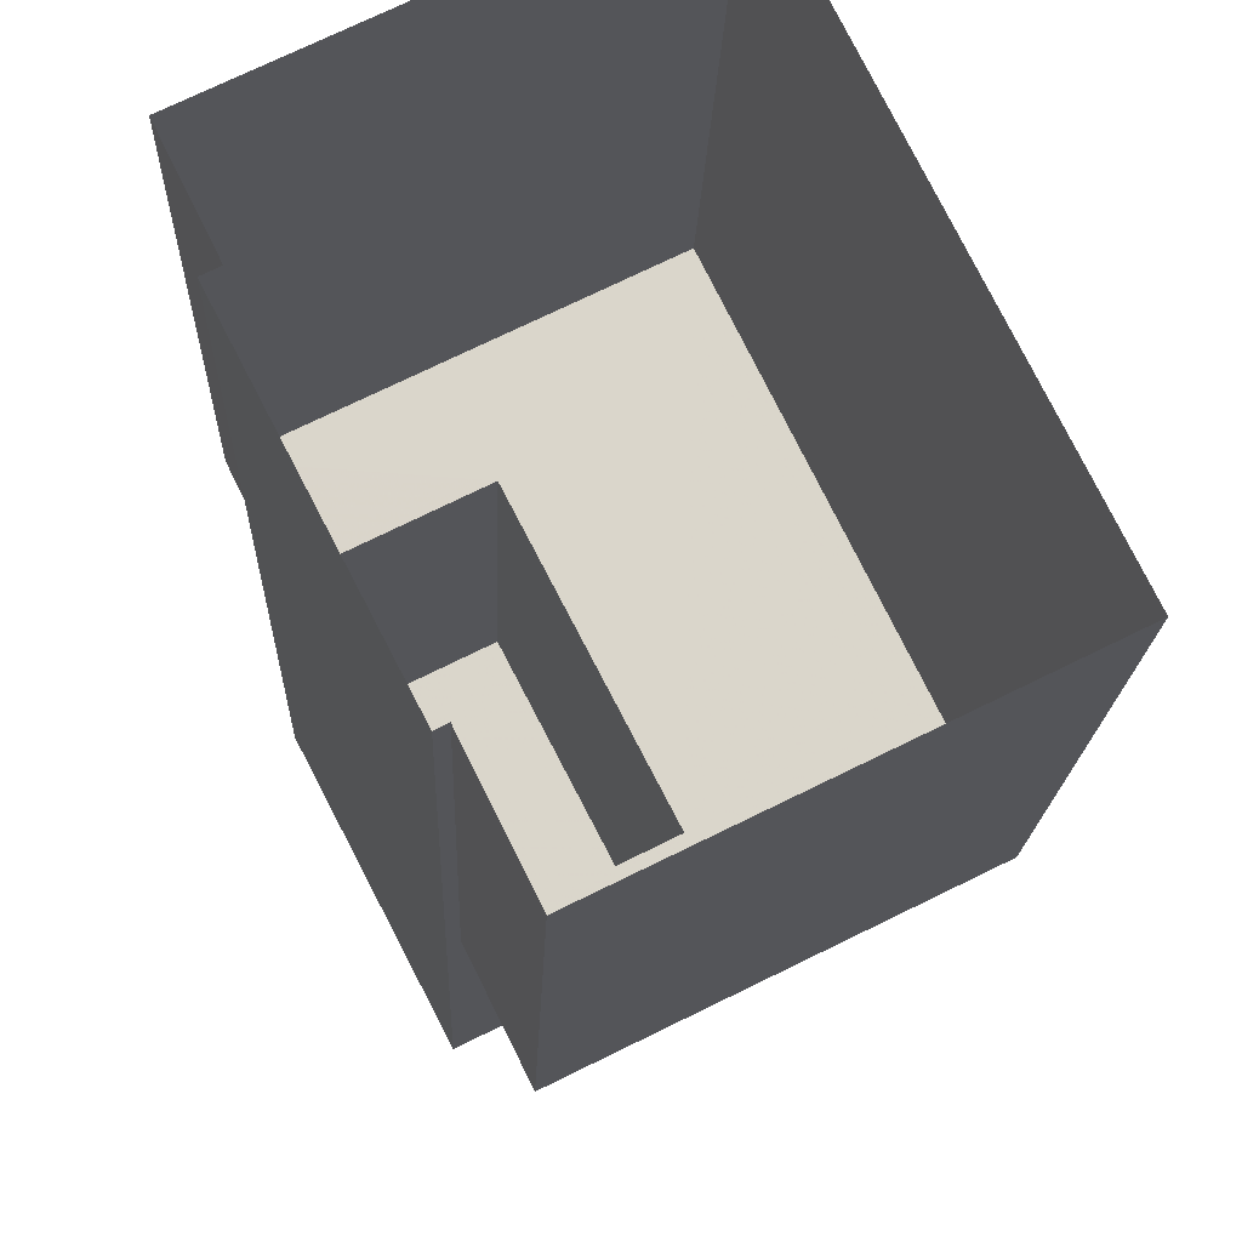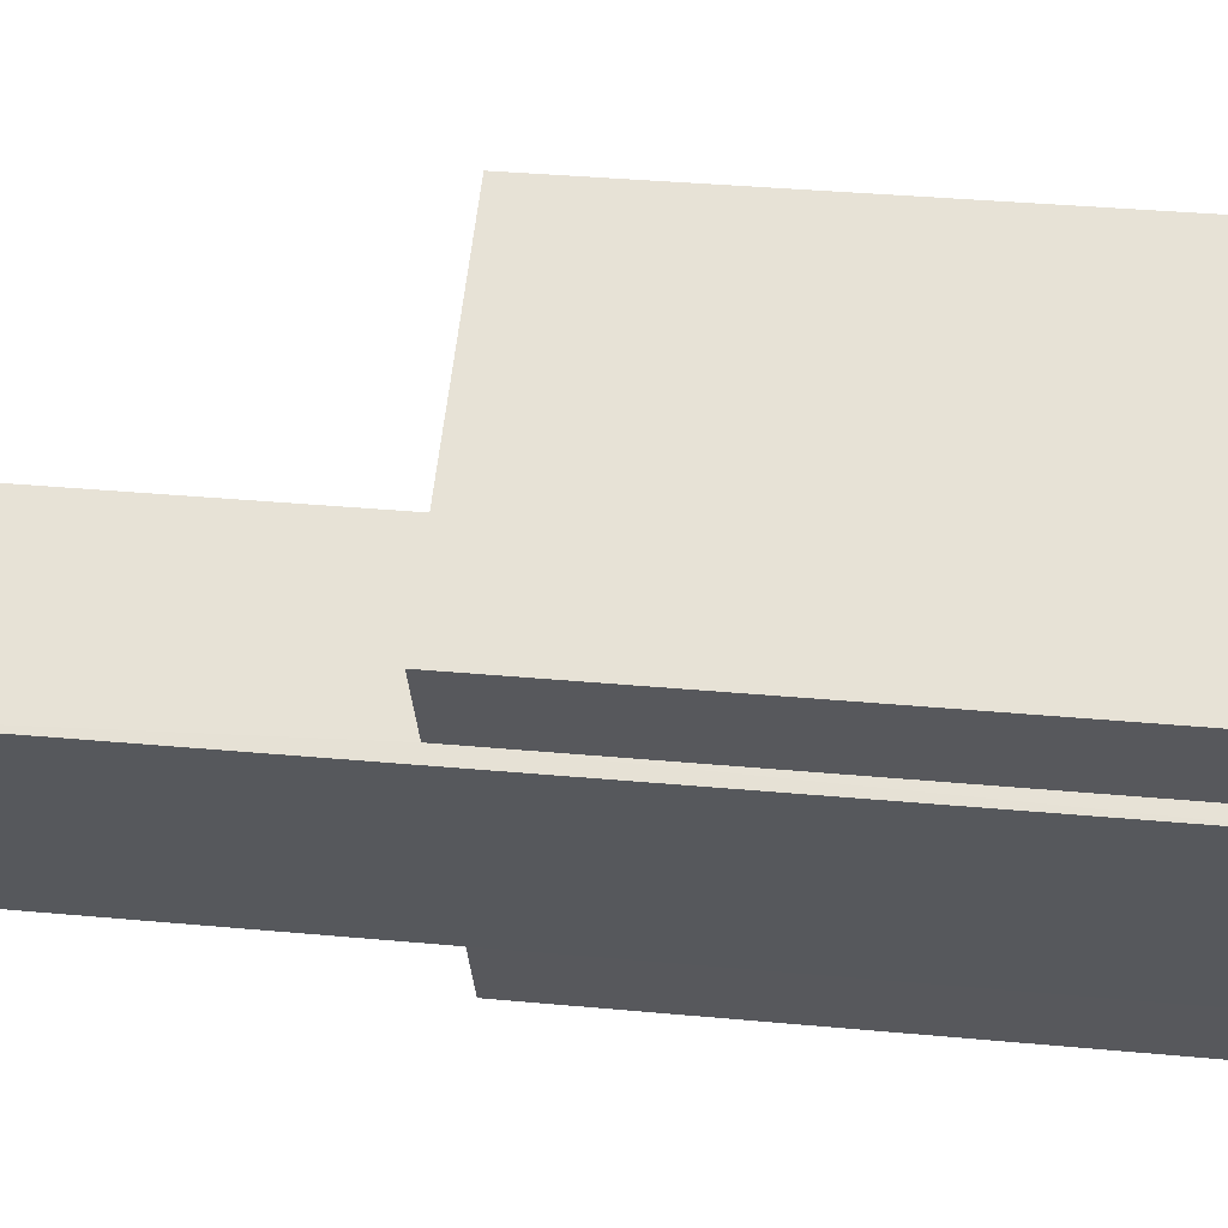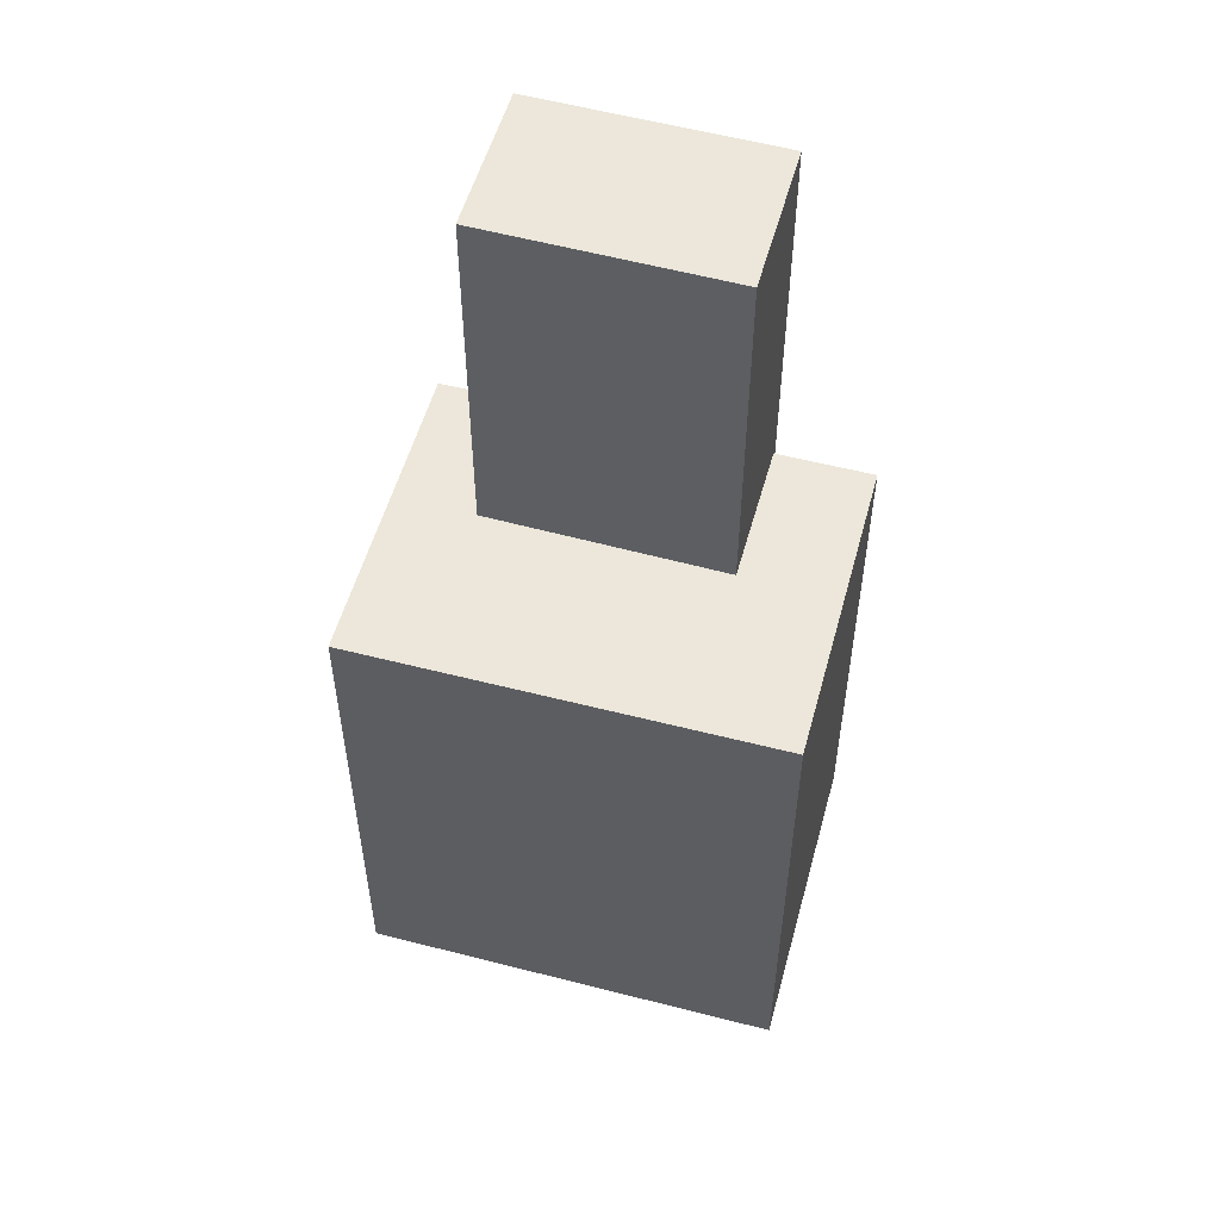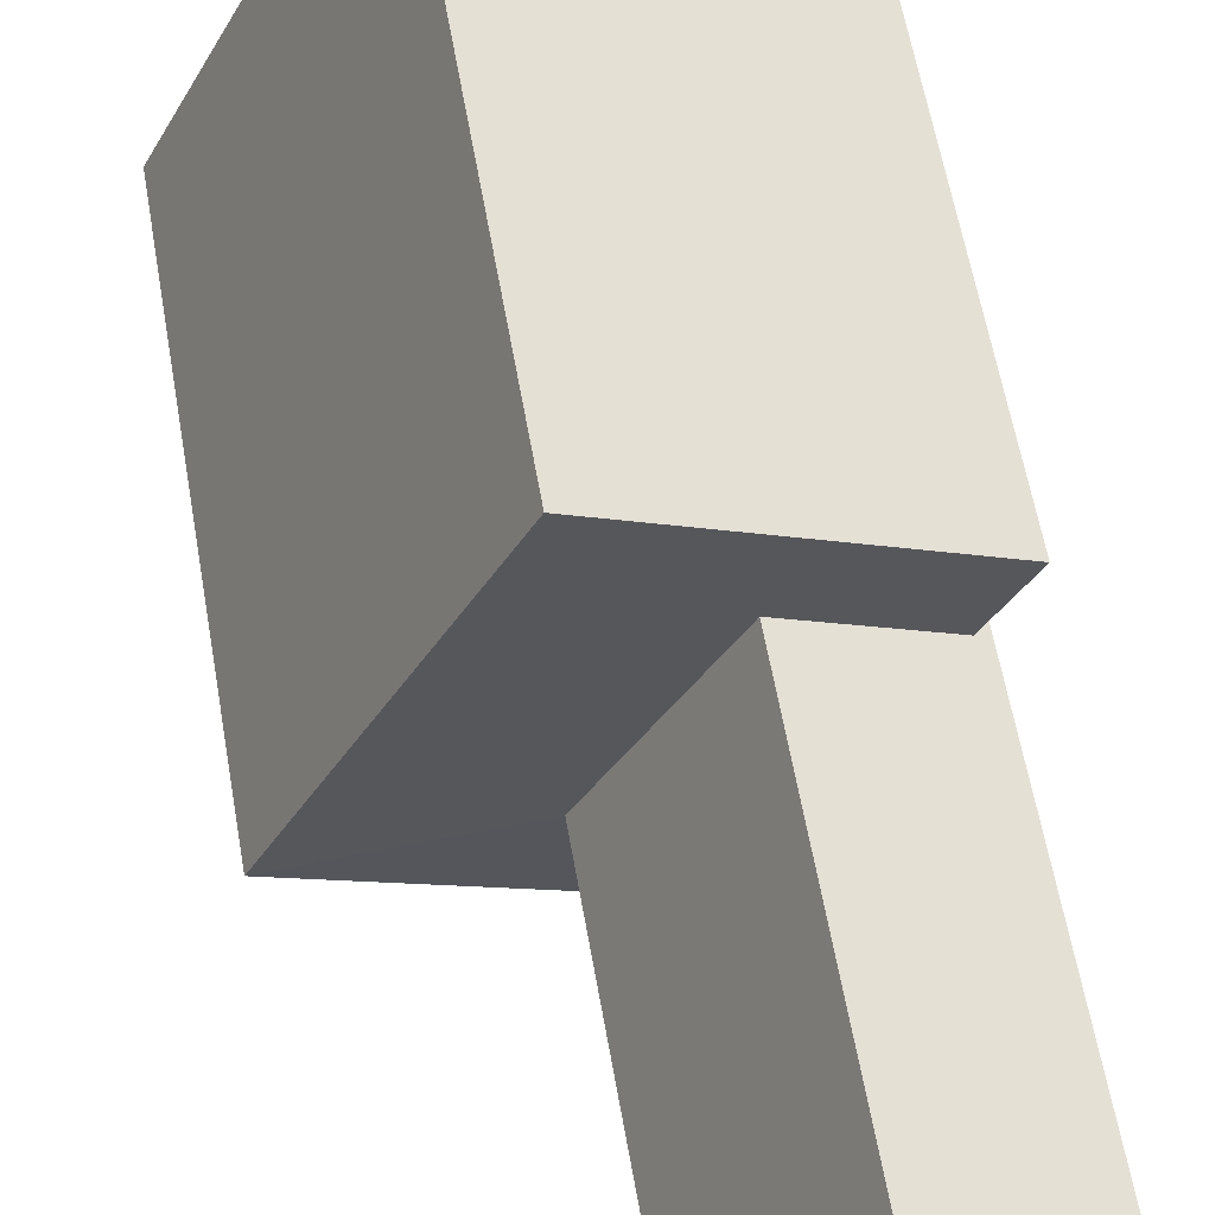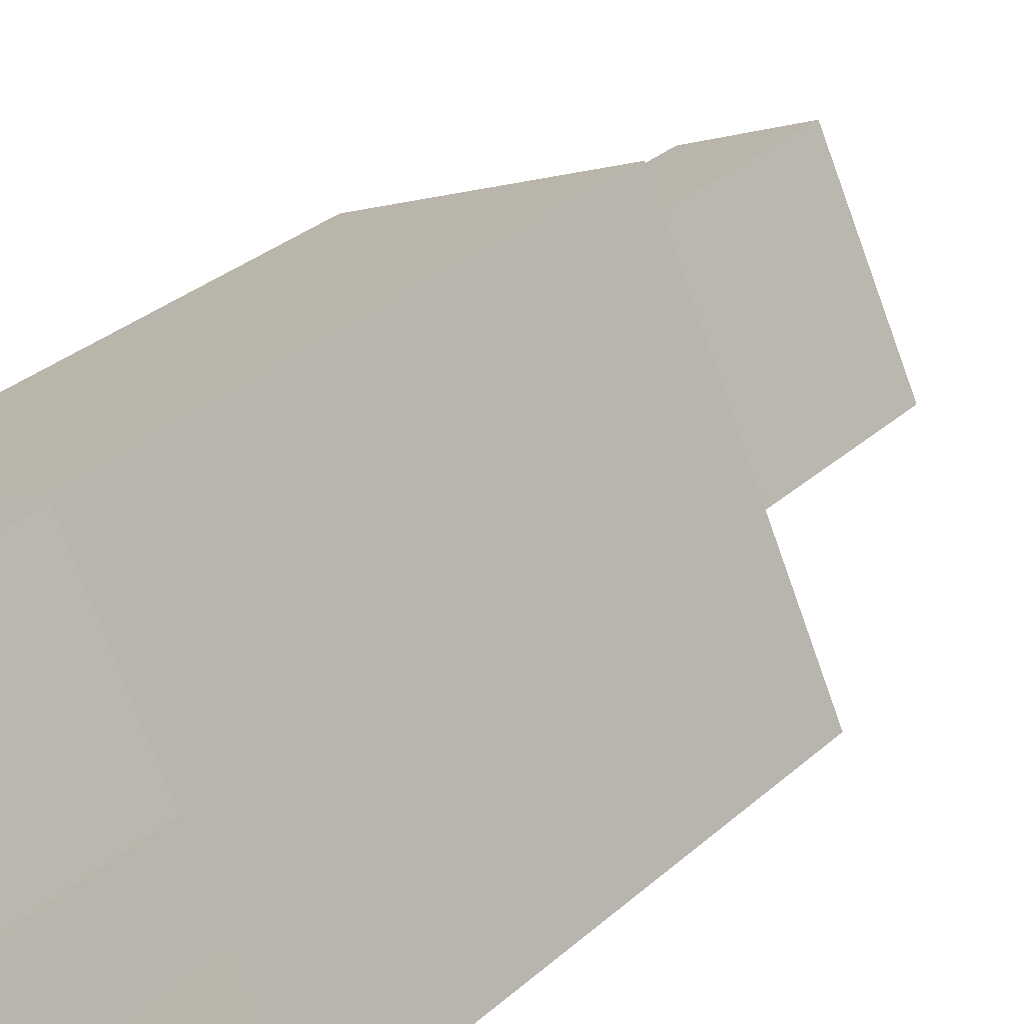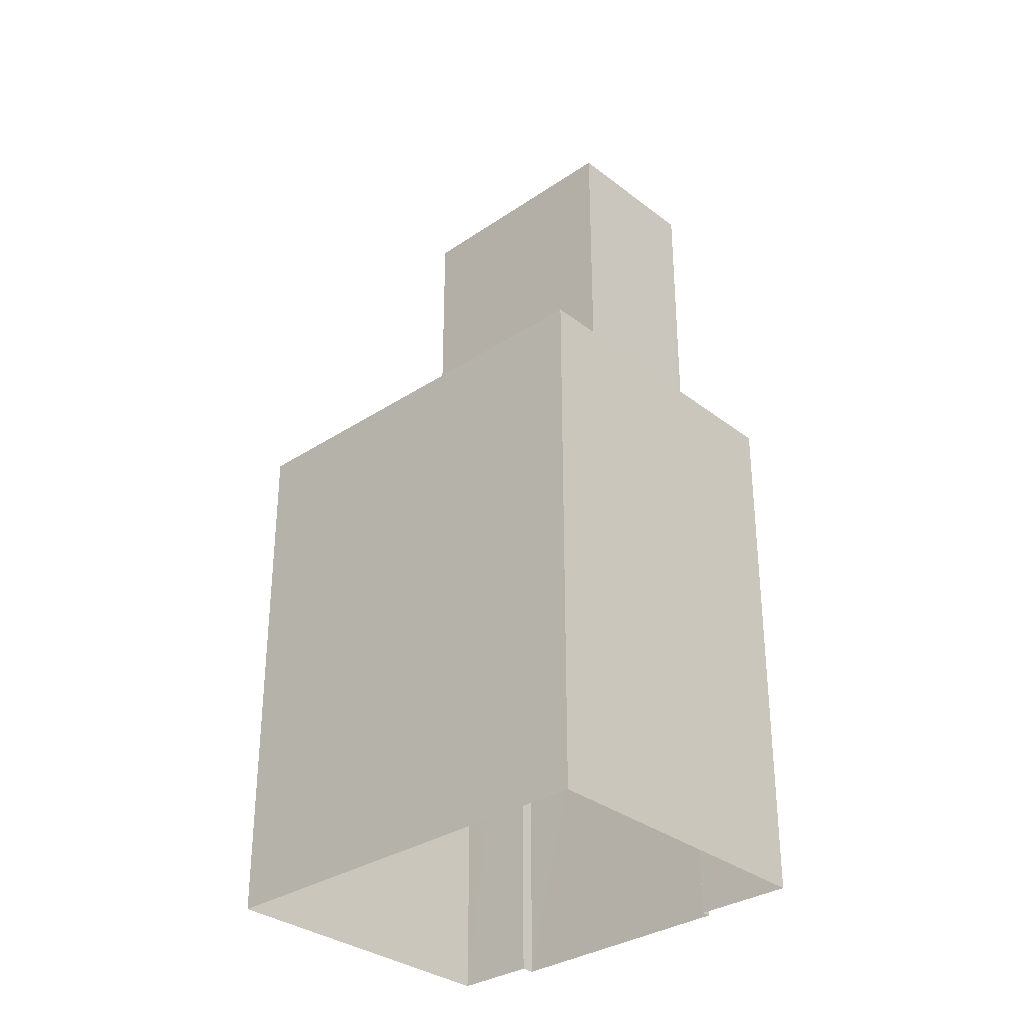
<metadata>
{"format":"obj","ext":"obj","renderer":"f3d","projection":"perspective","resolution":1024,"background":"white","views":[{"elev":-15.5,"azim":178.2,"up":"+Y"},{"elev":34.5,"azim":97.2,"up":"+Y"},{"elev":54.2,"azim":-101.1,"up":"+Z"},{"elev":61.4,"azim":-10.0,"up":"+Y"},{"elev":34.0,"azim":-139.1,"up":"+Y"},{"elev":-32.1,"azim":-73.6,"up":"+Z"}]}
</metadata>
<code>
v -5631 -3.581e+04 3.908
v -5631 -3.581e+04 3.907
v -5635 -3.581e+04 3.909
v -5638 -3.581e+04 3.907
v -5633 -3.581e+04 3.906
v -5634 -3.582e+04 3.906
v -5631 -3.581e+04 3.907
v -5633 -3.581e+04 3.906
v -5631 -3.581e+04 12.13
v -5635 -3.581e+04 12.13
v -5633 -3.581e+04 12.13
v -5635 -3.581e+04 12.13
v -5634 -3.582e+04 12.13
v -5633 -3.581e+04 12.13
v -5638 -3.581e+04 12.13
v -5631 -3.581e+04 12.13
v -5633 -3.581e+04 17.89
v -5631 -3.581e+04 17.89
v -5633 -3.581e+04 17.9
v -5635 -3.581e+04 17.89
f 1 2 3
f 4 3 5
f 4 5 6
f 2 7 8
f 5 2 8
f 3 2 5
f 9 10 11
f 12 13 14
f 13 12 15
f 10 15 12
f 16 9 11
f 10 12 11
f 17 18 19
f 20 17 19
f 13 4 6
f 13 15 4
f 15 3 4
f 15 10 3
f 9 1 3
f 10 9 3
f 5 13 6
f 5 14 13
f 16 1 9
f 16 2 1
f 11 19 16
f 2 16 7
f 7 16 18
f 16 19 18
f 17 8 7
f 18 17 7
f 20 14 17
f 17 14 8
f 20 12 14
f 8 14 5
f 11 20 19
f 11 12 20

</code>
